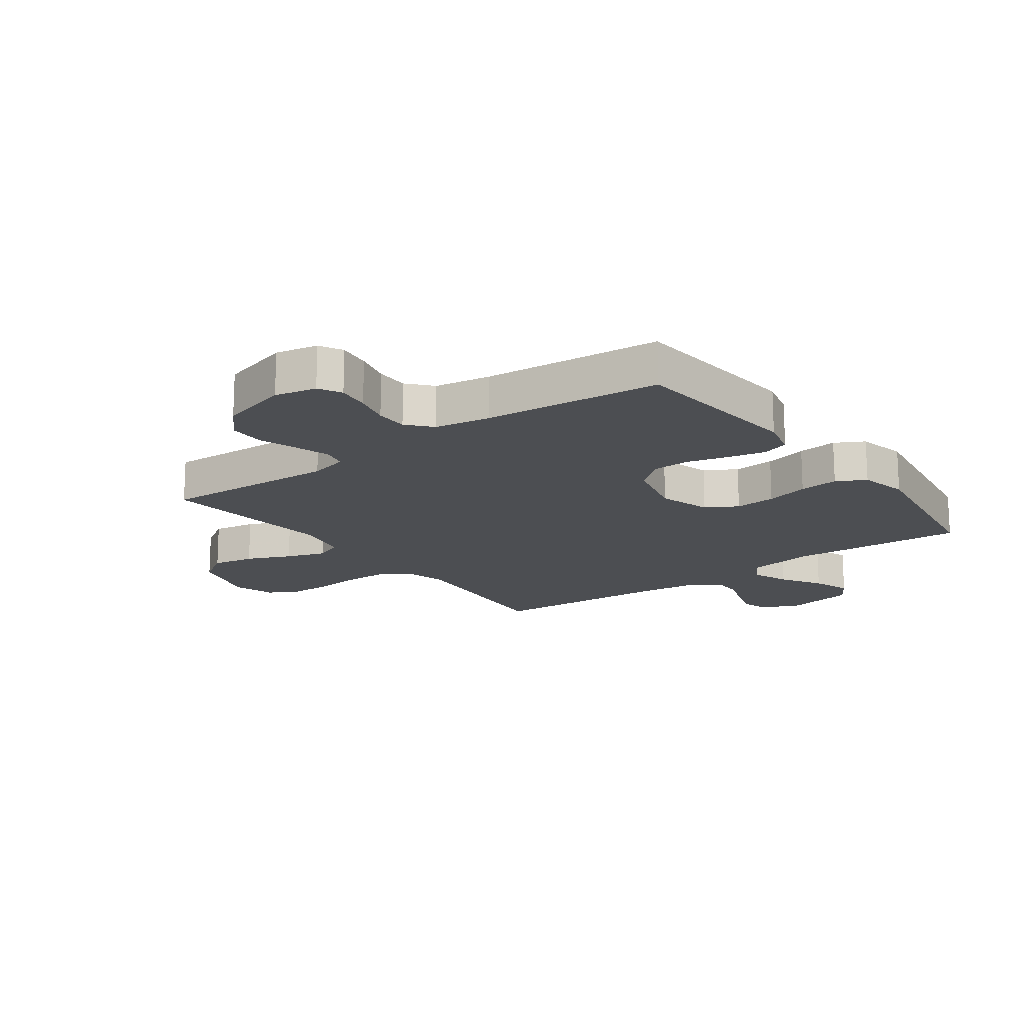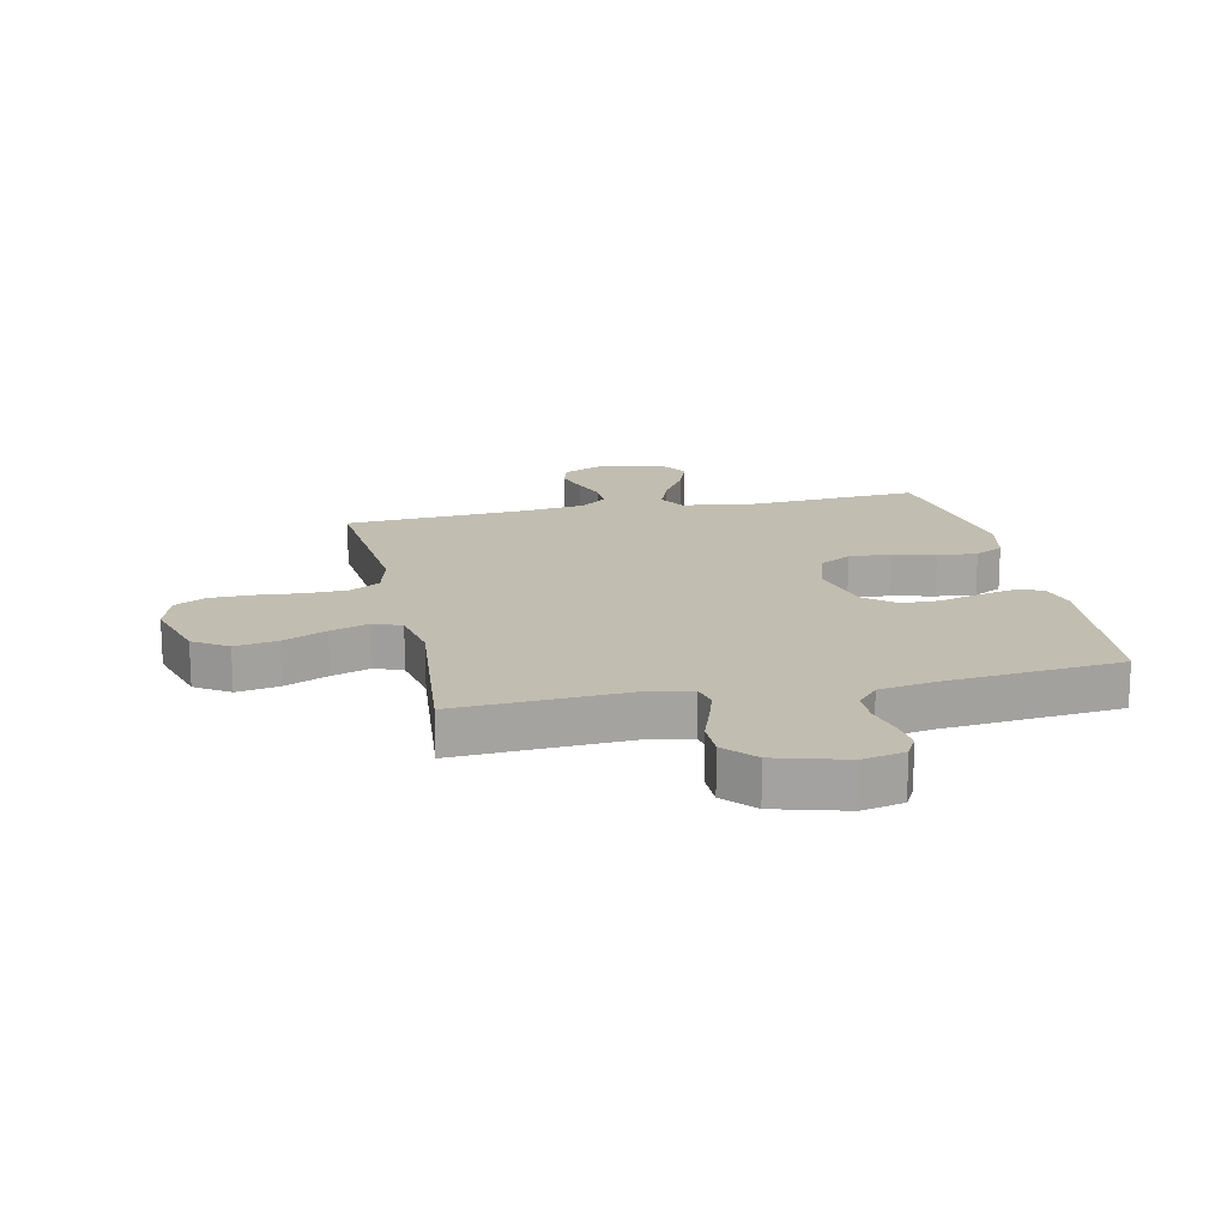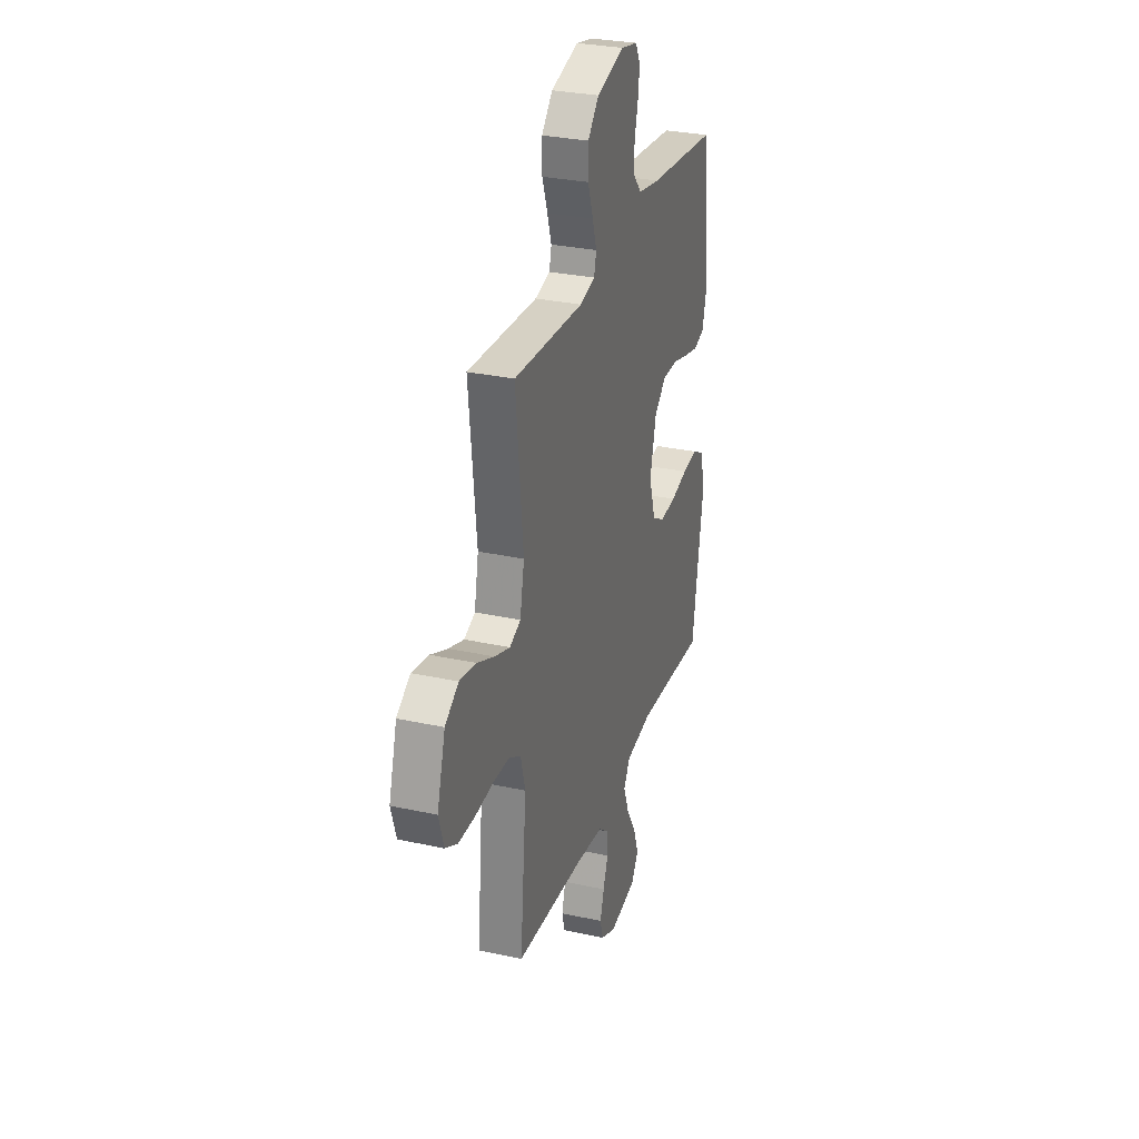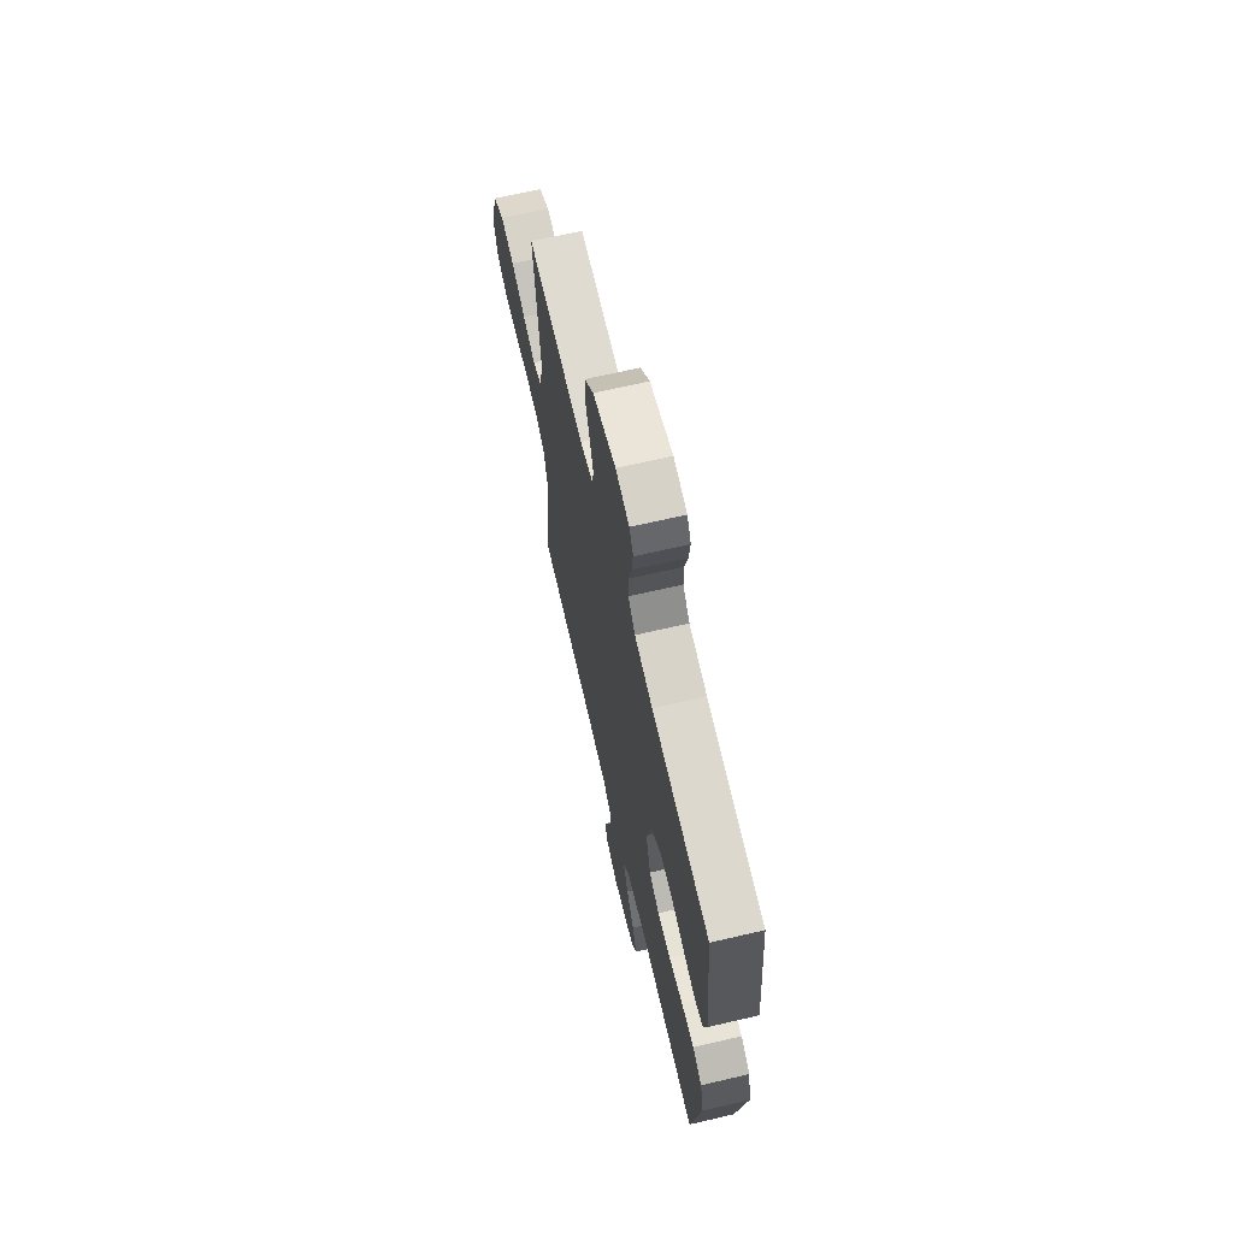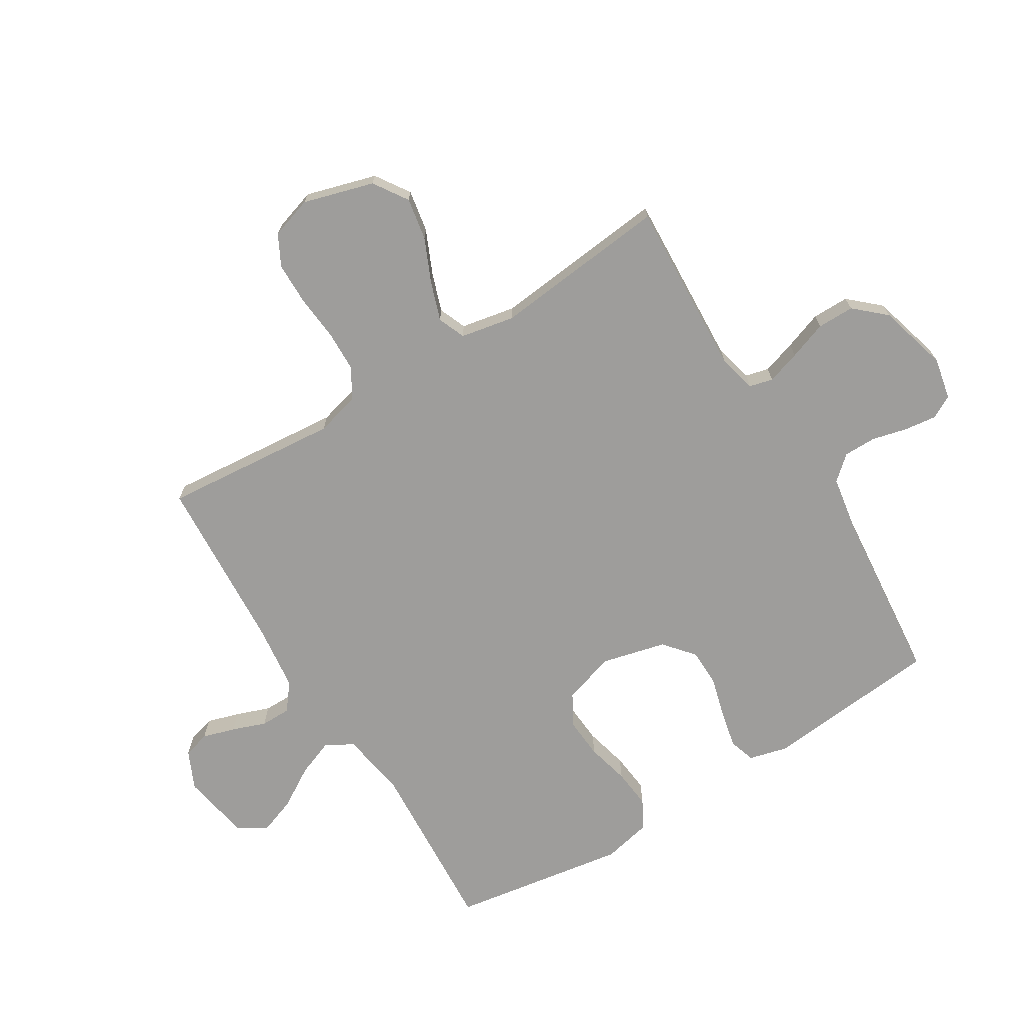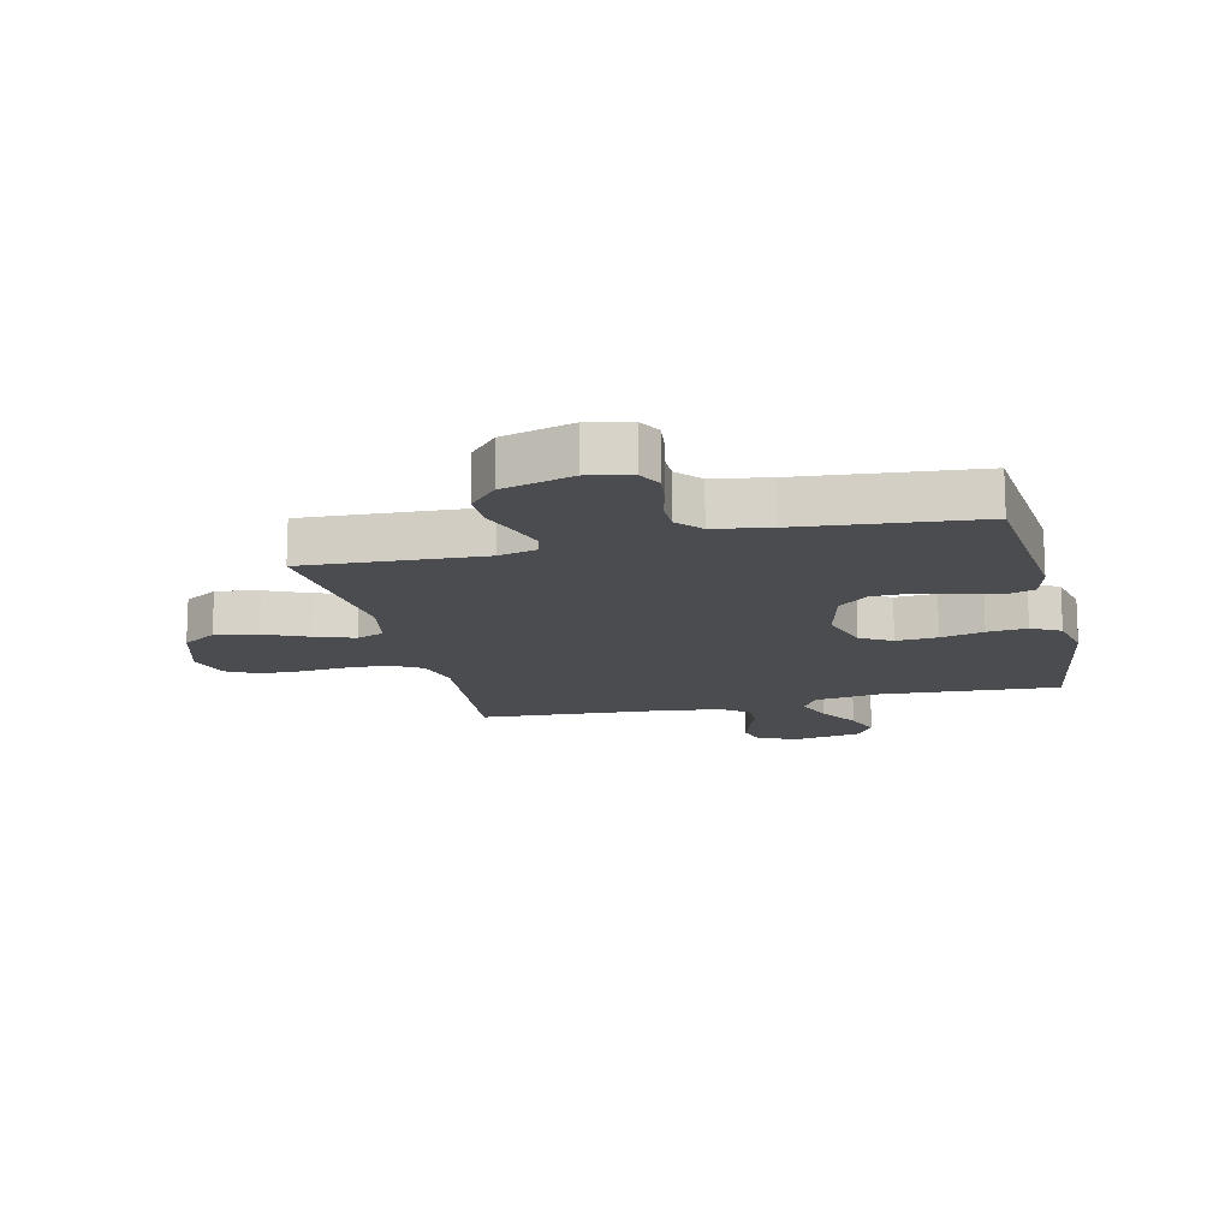
<metadata>
{"format":"obj","ext":"obj","renderer":"f3d","projection":"perspective","resolution":1024,"background":"white","views":[{"elev":-16.8,"azim":36.5,"up":"+Y"},{"elev":16.8,"azim":-12.2,"up":"+Y"},{"elev":29.7,"azim":-72.2,"up":"+Z"},{"elev":67.3,"azim":76.9,"up":"+Z"},{"elev":-70.6,"azim":-58.3,"up":"+Y"},{"elev":-14.7,"azim":13.3,"up":"+Y"}]}
</metadata>
<code>
v 0.5 0.07 0.5
v 0.528 0.07 0.2
v 0.511 0.07 0.134
v 0.466 0.07 0.12
v 0.403 0.07 0.134
v 0.334 0.07 0.153
v 0.269 0.07 0.152
v 0.218 0.07 0.109
v 0.191 0.07 0
v 0.218 0.07 -0.089
v 0.271 0.07 -0.12
v 0.341 0.07 -0.115
v 0.414 0.07 -0.097
v 0.481 0.07 -0.09
v 0.53 0.07 -0.117
v 0.548 0.07 -0.2
v 0.5 0.07 -0.5
v 0.2 0.07 -0.481
v 0.086 0.07 -0.499
v 0.059 0.07 -0.545
v 0.083 0.07 -0.608
v 0.125 0.07 -0.677
v 0.148 0.07 -0.741
v 0.118 0.07 -0.788
v 0 0.07 -0.809
v -0.065 0.07 -0.779
v -0.078 0.07 -0.733
v -0.061 0.07 -0.677
v -0.04 0.07 -0.62
v -0.04 0.07 -0.569
v -0.085 0.07 -0.533
v -0.2 0.07 -0.519
v -0.5 0.07 -0.5
v -0.473 0.07 -0.2
v -0.493 0.07 -0.125
v -0.544 0.07 -0.095
v -0.615 0.07 -0.093
v -0.693 0.07 -0.1
v -0.764 0.07 -0.099
v -0.817 0.07 -0.071
v -0.839 0.07 0
v -0.804 0.07 0.12
v -0.746 0.07 0.158
v -0.674 0.07 0.145
v -0.6 0.07 0.112
v -0.534 0.07 0.089
v -0.487 0.07 0.108
v -0.469 0.07 0.2
v -0.5 0.07 0.5
v -0.2 0.07 0.484
v -0.135 0.07 0.5
v -0.125 0.07 0.54
v -0.143 0.07 0.597
v -0.166 0.07 0.662
v -0.166 0.07 0.725
v -0.119 0.07 0.777
v 0 0.07 0.81
v 0.071 0.07 0.795
v 0.092 0.07 0.756
v 0.085 0.07 0.701
v 0.07 0.07 0.641
v 0.07 0.07 0.586
v 0.106 0.07 0.545
v 0.2 0.07 0.529
v 0.5 0 0.5
v 0.528 0 0.2
v 0.511 0 0.134
v 0.466 0 0.12
v 0.403 0 0.134
v 0.334 0 0.153
v 0.269 0 0.152
v 0.218 0 0.109
v 0.191 0 0
v 0.218 0 -0.089
v 0.271 0 -0.12
v 0.341 0 -0.115
v 0.414 0 -0.097
v 0.481 0 -0.09
v 0.53 0 -0.117
v 0.548 0 -0.2
v 0.5 0 -0.5
v 0.2 0 -0.481
v 0.086 0 -0.499
v 0.059 0 -0.545
v 0.083 0 -0.608
v 0.125 0 -0.677
v 0.148 0 -0.741
v 0.118 0 -0.788
v 0 0 -0.809
v -0.065 0 -0.779
v -0.078 0 -0.733
v -0.061 0 -0.677
v -0.04 0 -0.62
v -0.04 0 -0.569
v -0.085 0 -0.533
v -0.2 0 -0.519
v -0.5 0 -0.5
v -0.473 0 -0.2
v -0.493 0 -0.125
v -0.544 0 -0.095
v -0.615 0 -0.093
v -0.693 0 -0.1
v -0.764 0 -0.099
v -0.817 0 -0.071
v -0.839 0 0
v -0.804 0 0.12
v -0.746 0 0.158
v -0.674 0 0.145
v -0.6 0 0.112
v -0.534 0 0.089
v -0.487 0 0.108
v -0.469 0 0.2
v -0.5 0 0.5
v -0.2 0 0.484
v -0.135 0 0.5
v -0.125 0 0.54
v -0.143 0 0.597
v -0.166 0 0.662
v -0.166 0 0.725
v -0.119 0 0.777
v 0 0 0.81
v 0.071 0 0.795
v 0.092 0 0.756
v 0.085 0 0.701
v 0.07 0 0.641
v 0.07 0 0.586
v 0.106 0 0.545
v 0.2 0 0.529
f 59 60 61
f 58 59 61
f 57 58 61
f 56 57 61
f 55 56 61
f 54 55 61
f 53 54 61
f 52 53 61 62
f 51 52 62 63
f 48 49 50
f 51 63 64
f 50 51 64
f 48 50 64
f 47 48 64
f 43 44 45
f 42 43 45
f 41 42 45
f 40 41 45
f 39 40 45
f 38 39 45
f 37 38 45
f 36 37 45 46
f 35 36 46 47
f 32 33 34
f 35 47 64
f 34 35 64
f 32 34 64
f 31 32 64
f 27 28 29
f 26 27 29
f 25 26 29
f 24 25 29
f 23 24 29
f 22 23 29
f 21 22 29
f 20 21 29 30
f 30 31 64
f 20 30 64
f 19 20 64
f 16 17 18
f 15 16 18
f 14 15 18
f 13 14 18
f 12 13 18
f 11 12 18 19
f 4 5 6
f 3 4 6
f 2 3 6
f 1 2 6
f 64 1 6
f 64 6 7
f 10 11 19
f 9 10 19
f 9 19 64
f 8 9 64
f 7 8 64
f 125 124 123
f 125 123 122
f 125 122 121
f 125 121 120
f 125 120 119
f 125 119 118
f 125 118 117
f 126 125 117 116
f 127 126 116 115
f 114 113 112
f 128 127 115
f 128 115 114
f 128 114 112
f 128 112 111
f 109 108 107
f 109 107 106
f 109 106 105
f 109 105 104
f 109 104 103
f 109 103 102
f 109 102 101
f 110 109 101 100
f 111 110 100 99
f 98 97 96
f 128 111 99
f 128 99 98
f 128 98 96
f 128 96 95
f 93 92 91
f 93 91 90
f 93 90 89
f 93 89 88
f 93 88 87
f 93 87 86
f 93 86 85
f 94 93 85 84
f 128 95 94
f 128 94 84
f 128 84 83
f 82 81 80
f 82 80 79
f 82 79 78
f 82 78 77
f 82 77 76
f 83 82 76 75
f 70 69 68
f 70 68 67
f 70 67 66
f 70 66 65
f 70 65 128
f 71 70 128
f 83 75 74
f 83 74 73
f 128 83 73
f 128 73 72
f 128 72 71
f 1 65 66 2
f 2 66 67 3
f 3 67 68 4
f 4 68 69 5
f 5 69 70 6
f 6 70 71 7
f 7 71 72 8
f 8 72 73 9
f 9 73 74 10
f 10 74 75 11
f 11 75 76 12
f 12 76 77 13
f 13 77 78 14
f 14 78 79 15
f 15 79 80 16
f 16 80 81 17
f 17 81 82 18
f 18 82 83 19
f 19 83 84 20
f 20 84 85 21
f 21 85 86 22
f 22 86 87 23
f 23 87 88 24
f 24 88 89 25
f 25 89 90 26
f 26 90 91 27
f 27 91 92 28
f 28 92 93 29
f 29 93 94 30
f 30 94 95 31
f 31 95 96 32
f 32 96 97 33
f 33 97 98 34
f 34 98 99 35
f 35 99 100 36
f 36 100 101 37
f 37 101 102 38
f 38 102 103 39
f 39 103 104 40
f 40 104 105 41
f 41 105 106 42
f 42 106 107 43
f 43 107 108 44
f 44 108 109 45
f 45 109 110 46
f 46 110 111 47
f 47 111 112 48
f 48 112 113 49
f 49 113 114 50
f 50 114 115 51
f 51 115 116 52
f 52 116 117 53
f 53 117 118 54
f 54 118 119 55
f 55 119 120 56
f 56 120 121 57
f 57 121 122 58
f 58 122 123 59
f 59 123 124 60
f 60 124 125 61
f 61 125 126 62
f 62 126 127 63
f 63 127 128 64
f 64 128 65 1

</code>
